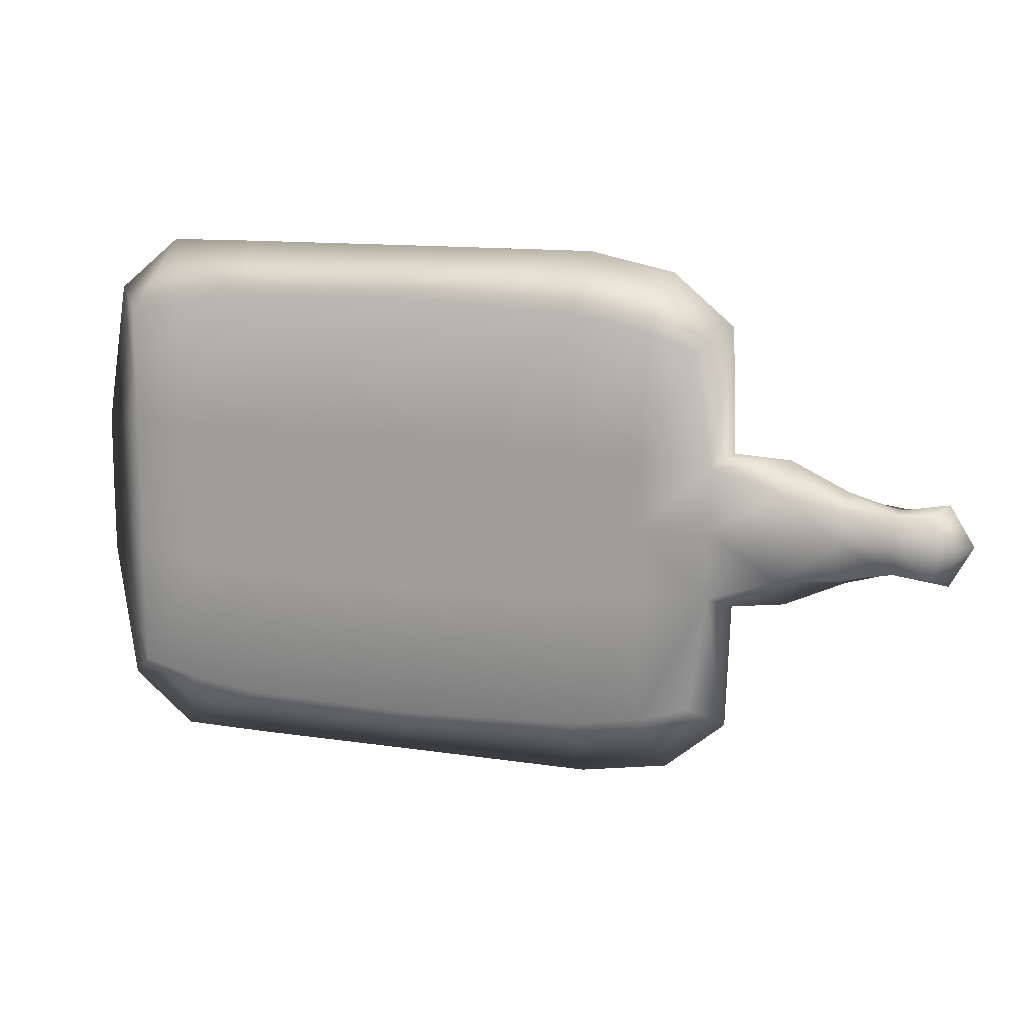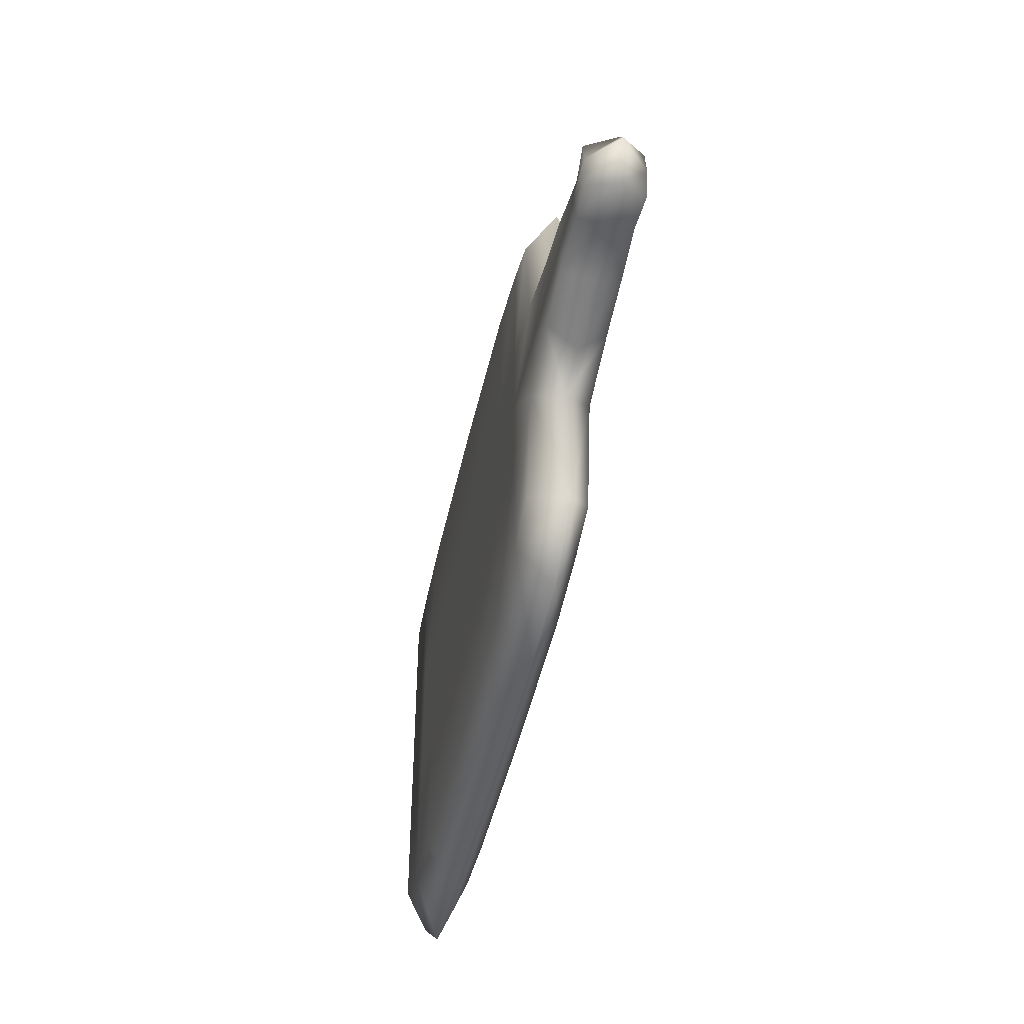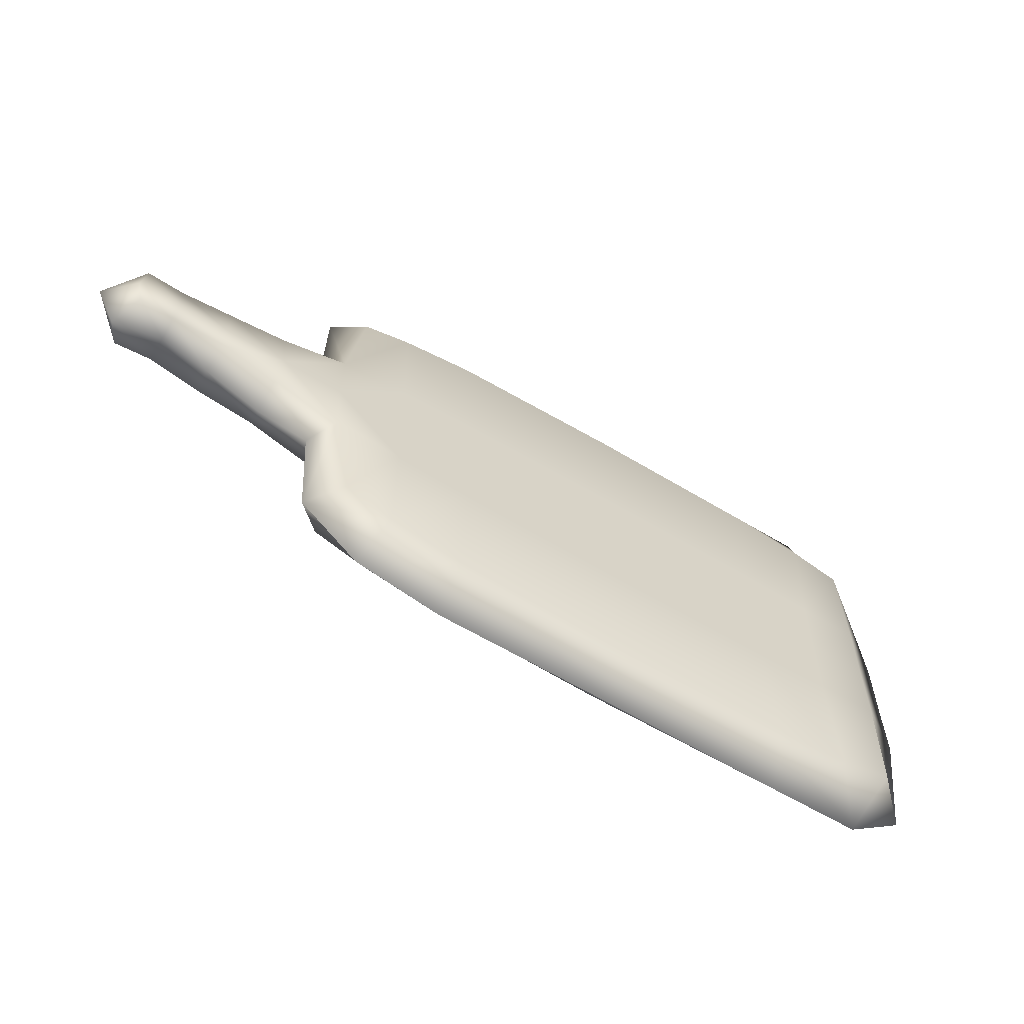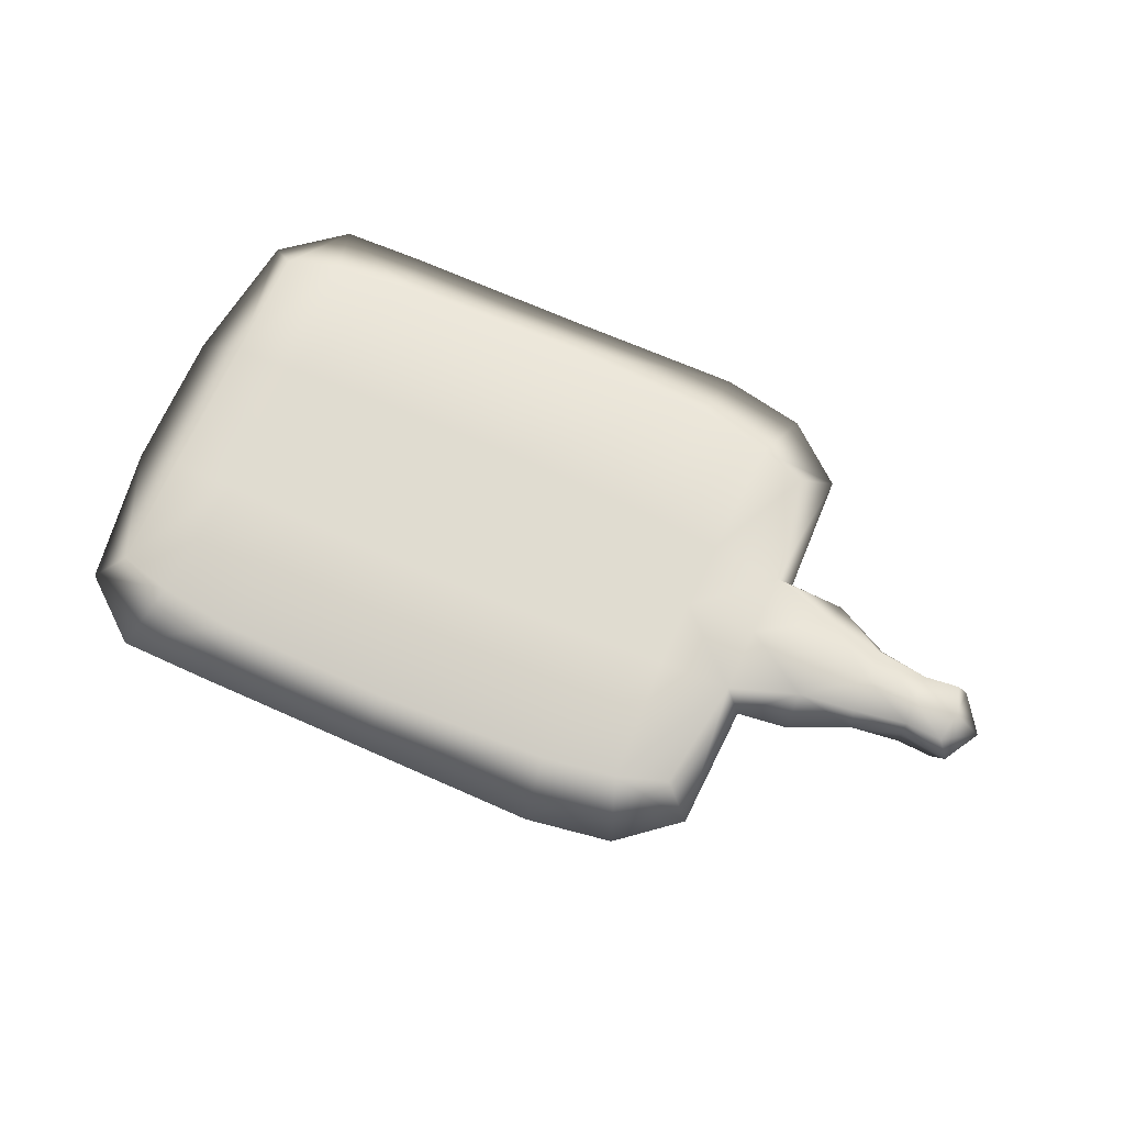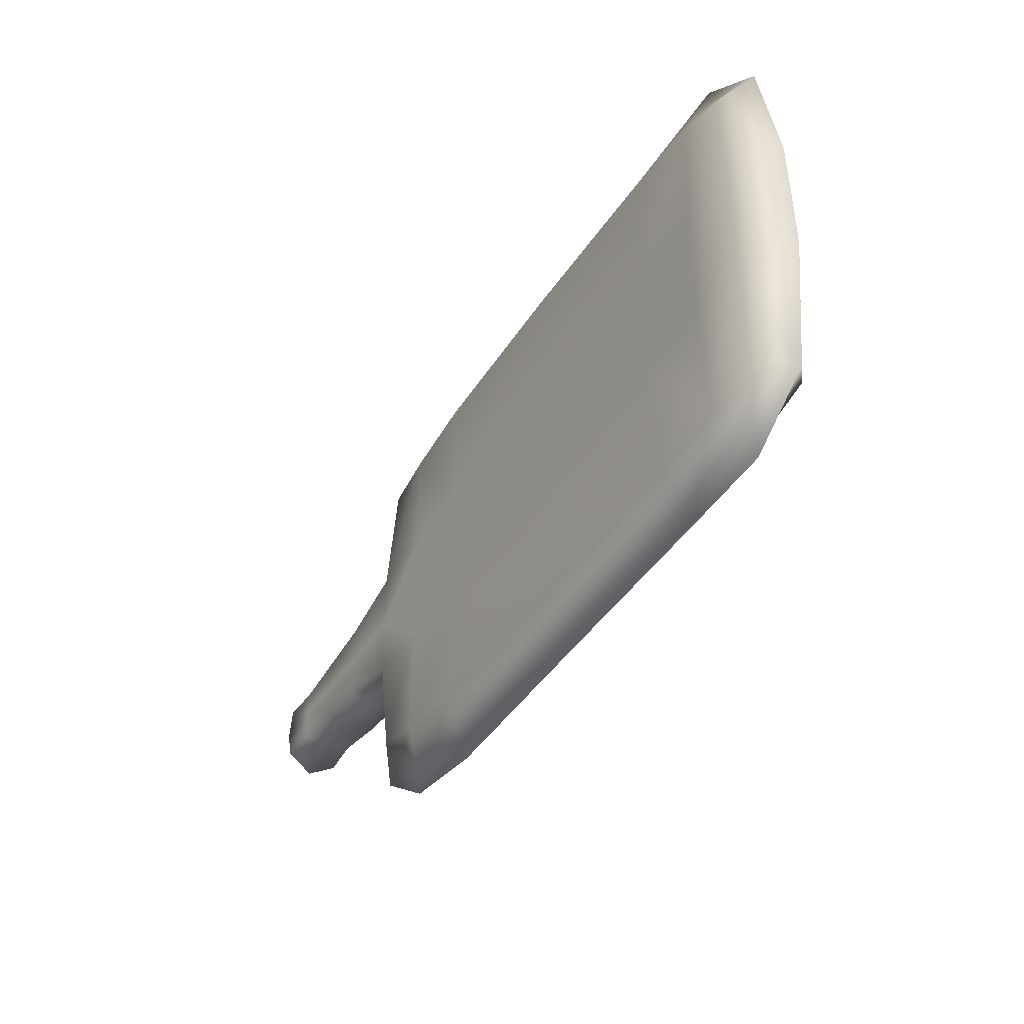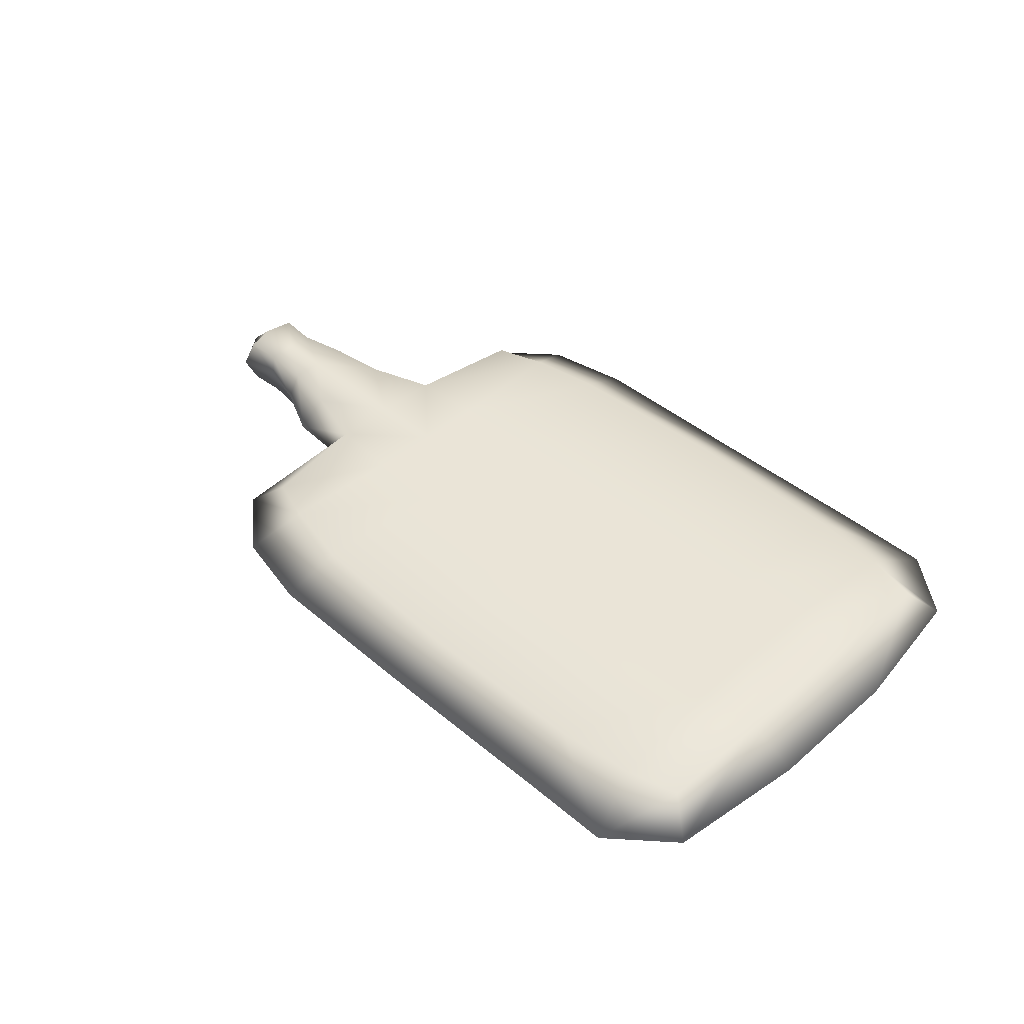
<metadata>
{"format":"obj","ext":"obj","renderer":"f3d","projection":"perspective","resolution":1024,"background":"white","views":[{"elev":12.0,"azim":-159.6,"up":"+Z"},{"elev":-45.2,"azim":-102.0,"up":"+Z"},{"elev":-61.1,"azim":-31.5,"up":"+Z"},{"elev":69.7,"azim":-156.1,"up":"+Y"},{"elev":-45.6,"azim":58.1,"up":"+Z"},{"elev":43.6,"azim":44.6,"up":"+Y"}]}
</metadata>
<code>
g breadboard
v 200.6 18.92 -127.5
v -210.4 18.91 -121.1
v -230.2 -3.273 -136.6
v 220.4 1.322 -143.8
v 201.5 -18.92 -127.5
v -209.6 -18.91 -120.7
v -176.1 18.92 -132.3
v -176.4 -18.92 -131.4
v 164.1 18.92 -136.6
v -189.7 -2.255 -169.9
v 165.2 -18.92 -136.5
v 114 -18.92 -141.7
v 113 18.92 -143.5
v -7.03 18.92 -145.6
v -126.1 18.92 -140.5
v 177.4 -0.02284 -179
v -7.281 -18.92 -143.8
v -127 -18.92 -140.1
v -7.326 -1.07 -179.7
v 116.1 -0.3656 -179.7
v -130.6 -1.205 -179.7
v -6.656 18.92 -52.21
v 108 18.92 -51.57
v -7.489 -18.92 -52.12
v 110.4 -18.92 -51.39
v 160.7 -18.92 -49.77
v 203.1 -18.92 -48.72
v 234.3 0.79 -48.58
v 158.6 18.92 -49.69
v 201.5 18.92 -48.66
v -222 -18.91 -44.34
v -176.2 -18.92 -47.58
v -124.4 -18.92 -50.17
v -234.3 -0.215 -52.71
v -173.4 18.92 -46.29
v -121.4 18.92 -49.38
v -222.2 18.91 -44.02
v -224.2 -18.91 -1.42
v -176.1 -18.92 -1.153
v -124.7 -18.92 -0.9322
v 109.7 -18.92 -0.3885
v 161 -18.92 -0.3563
v 234.3 1.174 -0.1299
v 158.4 18.92 0.3246
v 200.9 18.92 0.2653
v -7.543 -18.92 -0.6374
v 202.6 -18.92 -0.137
v -222.7 18.91 0.4254
v -173.9 18.92 0.1725
v -121 18.92 0.6138
v -6.529 18.92 0.735
v 107.1 18.92 0.5762
v -271.8 0.2726 48.59
v -268.9 18.91 29.72
v -223 18.91 43.21
v -269.4 -18.92 28.14
v -223.7 -18.91 42.53
v -176.9 -18.92 45.51
v -125.2 -18.92 48.3
v -310.3 -0.8117 29.92
v -234.3 -0.7362 50.51
v -307.3 -18.9 22.57
v 234.3 0.975 48.68
v -174.8 18.92 46.62
v -307 18.89 22.22
v -366.6 18.3 20.83
v -374.6 -2.805 25.73
v -7.484 -18.92 50.74
v 110.7 -18.92 50.55
v 161.3 -18.92 49.28
v 203.1 -18.92 48.35
v -368.7 -18.9 19.39
v -122.2 18.92 50.52
v -6.599 18.92 53.64
v 108.3 18.92 52.61
v 158.9 18.92 50.67
v 201.6 18.92 48.92
v -343.6 -0.31 20.49
v -343.1 16.42 18.76
v -343.3 -18.65 18.1
v -371.8 -18.91 -1.324
v -265.8 18.92 -0.3711
v -341.7 18.91 0.2047
v -371.5 18.91 1.437
v -391.1 0.2922 0.0141
v -342.3 -18.91 -0.8113
v -308 18.92 0.2954
v -265.7 -18.92 -0.9404
v -308.2 -18.92 -1.462
v -211 18.91 119.4
v -212 -18.91 119.5
v -343 17.58 -17.88
v 200.8 -18.92 126.8
v -232.1 1.468 133.7
v 201.6 18.92 129
v -343.6 -17.58 -20.42
v -367.9 18.73 -19.5
v 221.1 -1.486 143.8
v -179.1 18.92 129.8
v -343.1 -0.1782 -20.51
v -178.8 -18.92 130
v -306.5 18.8 -24.24
v -376.3 3.023 -26.04
v -367.5 -18.68 -21.37
v -7.457 -18.92 142.9
v 114.1 -18.92 141.7
v -191.3 1.478 167.8
v -305.8 -18.9 -23.22
v 165.7 18.92 138.3
v -128.7 -18.92 138.8
v -309.5 0.01119 -30.19
v 166.1 -18.92 135.9
v -268.6 -18.91 -30.62
v -127.6 18.92 141
v -268.2 18.91 -28.62
v -7.088 18.91 146.5
v 177.9 -3.354 179.2
v 113.6 18.92 144.3
v -269.6 -0.3743 -48.15
v -133.8 -0.2604 179.7
v -7.412 -2.443 179.7
v 117.1 -1.84 179.7
f 61 53 56 57
f 118 116 121 122
f 116 114 120 121
f 117 109 118 122
f 108 111 119 113
f 106 112 117 122
f 121 105 106 122
f 110 105 121 120
f 111 102 115 119
f 101 110 120 107
f 114 99 107 120
f 100 96 104 103
f 96 100 111 108
f 95 109 117 98
f 112 93 98 117
f 100 92 102 111
f 92 100 103 97
f 91 101 107 94
f 99 90 94 107
f 116 118 75 74
f 76 75 118 109
f 114 116 74 73
f 69 70 112 106
f 106 105 68 69
f 88 89 108 113
f 77 76 109 95
f 98 63 77 95
f 93 71 63 98
f 93 112 70 71
f 86 96 108 89
f 105 110 59 68
f 101 58 59 110
f 99 114 73 64
f 85 84 97 103
f 31 38 88 113
f 64 55 90 99
f 92 83 87 102
f 83 92 97 84
f 87 82 115 102
f 81 85 103 104
f 86 81 104 96
f 57 58 101 91
f 94 61 57 91
f 94 90 55 61
f 72 80 78 67
f 72 81 86 80
f 72 67 85 81
f 84 66 79 83
f 67 66 84 85
f 66 67 78 79
f 65 87 83 79
f 89 62 80 86
f 62 60 78 80
f 60 65 79 78
f 88 56 62 89
f 34 119 115 37
f 54 82 87 65
f 56 53 60 62
f 53 54 65 60
f 53 61 55 54
f 50 73 74 51
f 49 64 73 50
f 49 48 55 64
f 48 82 54 55
f 68 46 41 69
f 76 44 52 75
f 44 76 77 45
f 51 74 75 52
f 63 43 45 77
f 43 63 71 47
f 42 47 71 70
f 69 41 42 70
f 59 40 46 68
f 58 39 40 59
f 88 38 57 56
f 38 39 58 57
f 115 82 48 37
f 49 35 37 48
f 35 49 50 36
f 39 32 33 40
f 38 31 32 39
f 113 119 34 31
f 29 44 45 30
f 51 22 36 50
f 43 28 30 45
f 47 27 28 43
f 26 27 47 42
f 25 26 42 41
f 46 24 25 41
f 40 33 24 46
f 52 23 22 51
f 29 23 52 44
f 37 2 3 34
f 7 2 37 35
f 31 34 3 6
f 28 4 1 30
f 27 5 4 28
f 6 8 32 31
f 1 9 29 30
f 22 23 13 14
f 15 7 35 36
f 11 5 27 26
f 25 12 11 26
f 24 17 12 25
f 33 18 17 24
f 8 18 33 32
f 9 13 23 29
f 36 22 14 15
f 15 14 19 21
f 14 13 20 19
f 18 21 19 17
f 17 19 20 12
f 11 12 20 16
f 13 9 16 20
f 18 8 10 21
f 7 15 21 10
f 16 4 5 11
f 3 10 8 6
f 3 2 7 10
f 9 1 4 16

</code>
